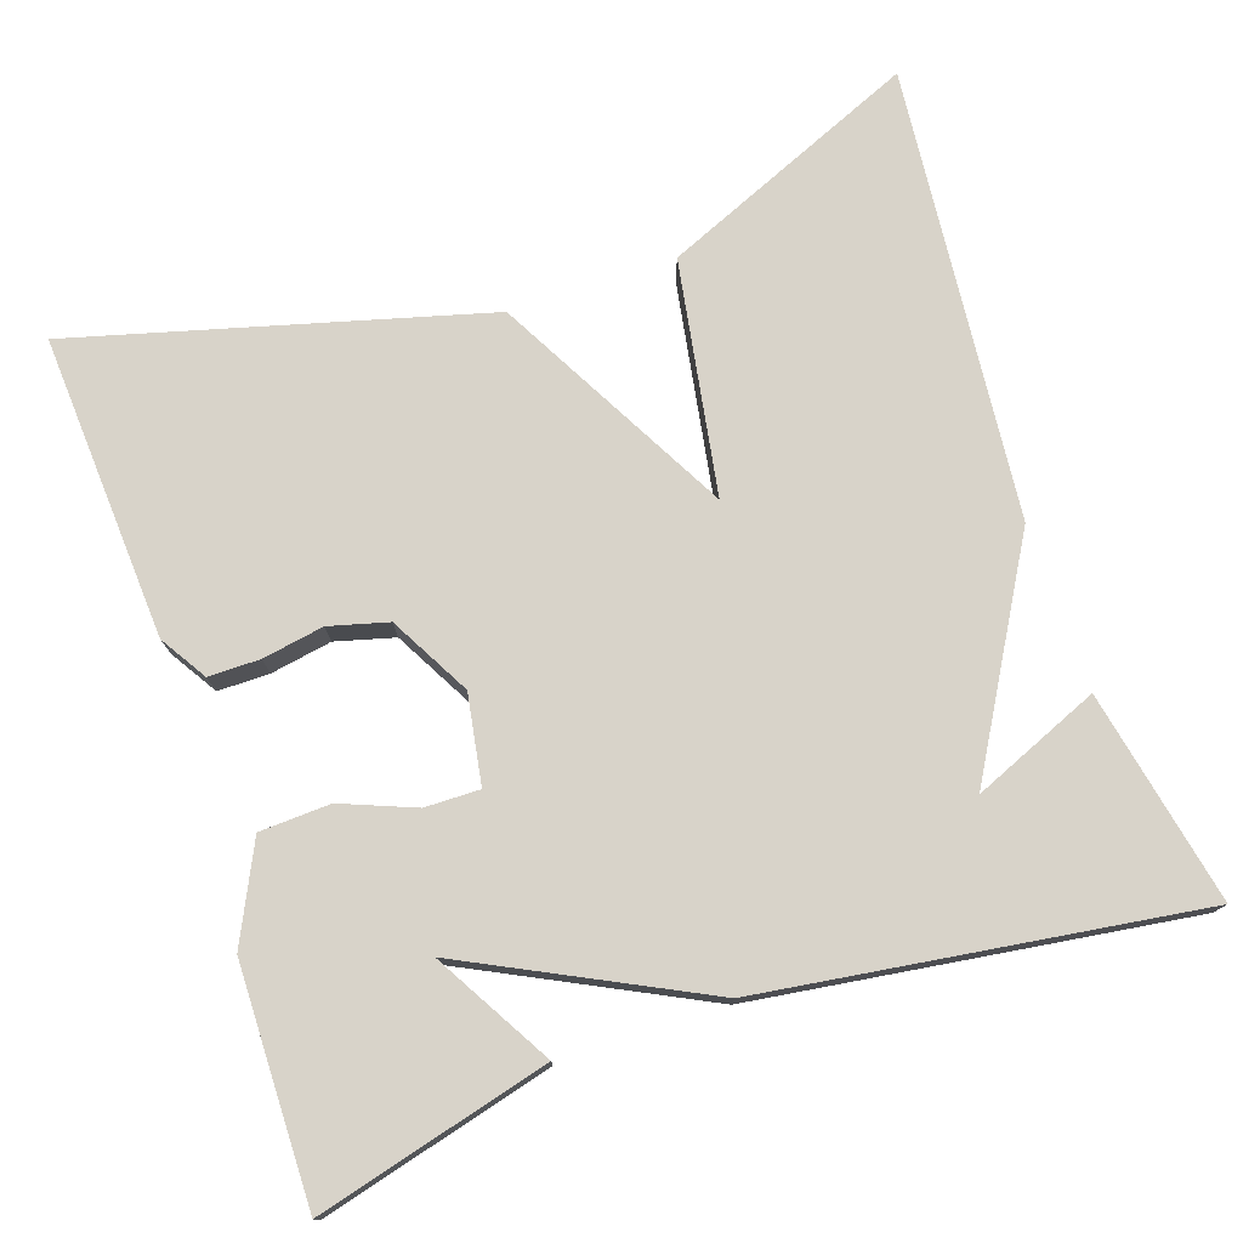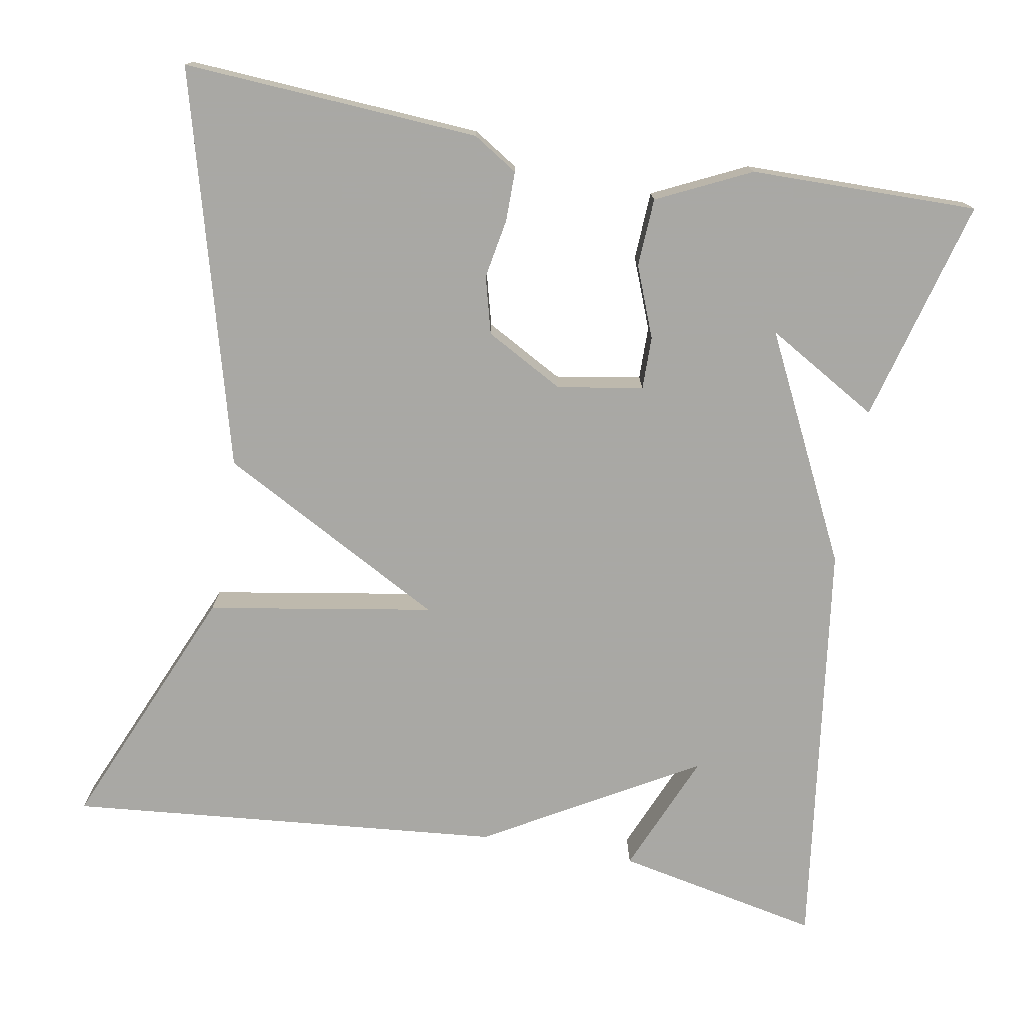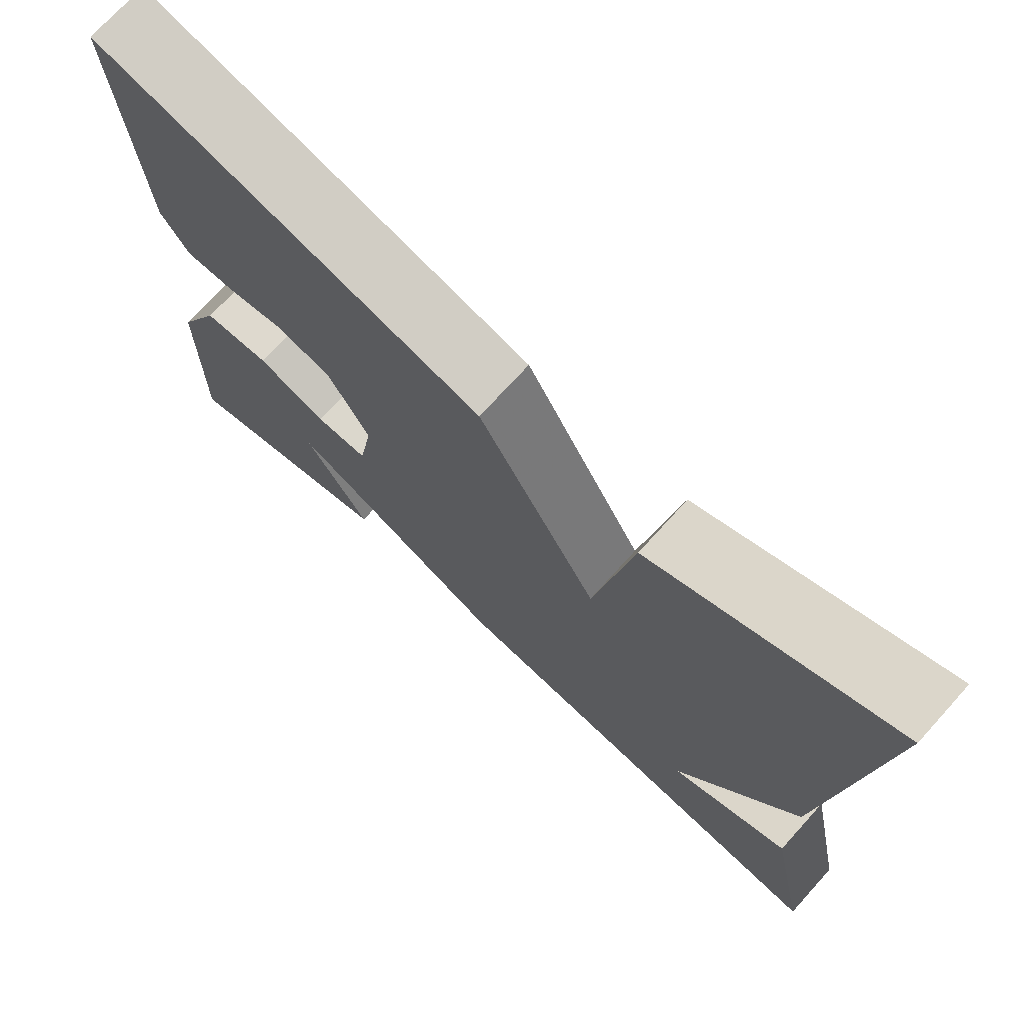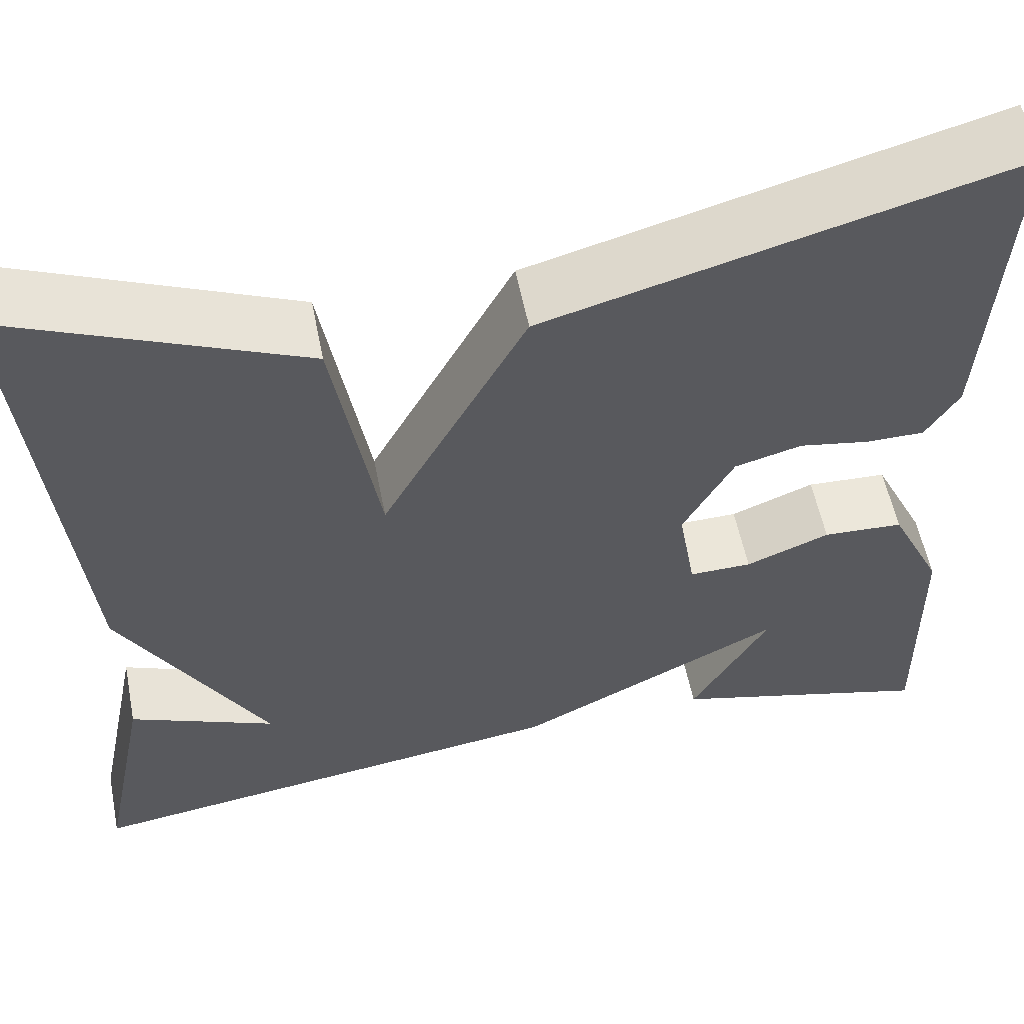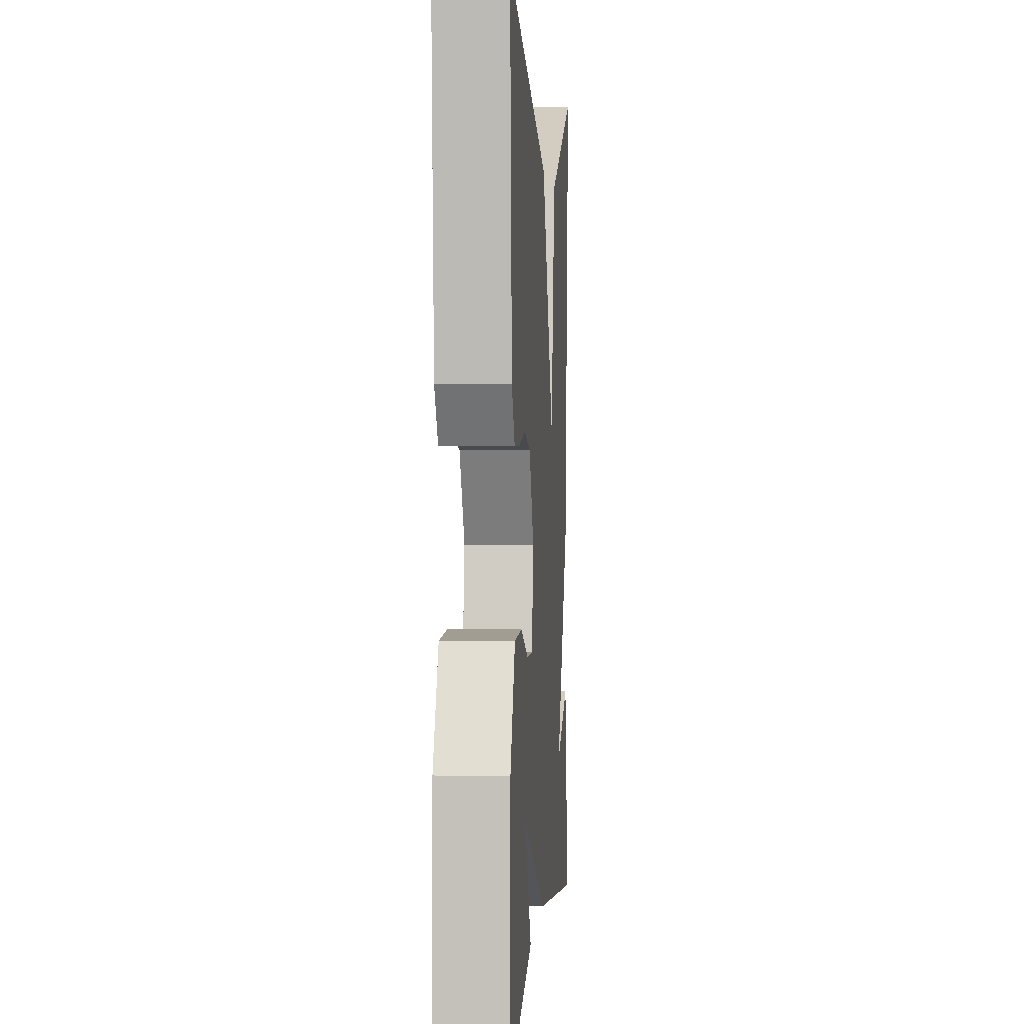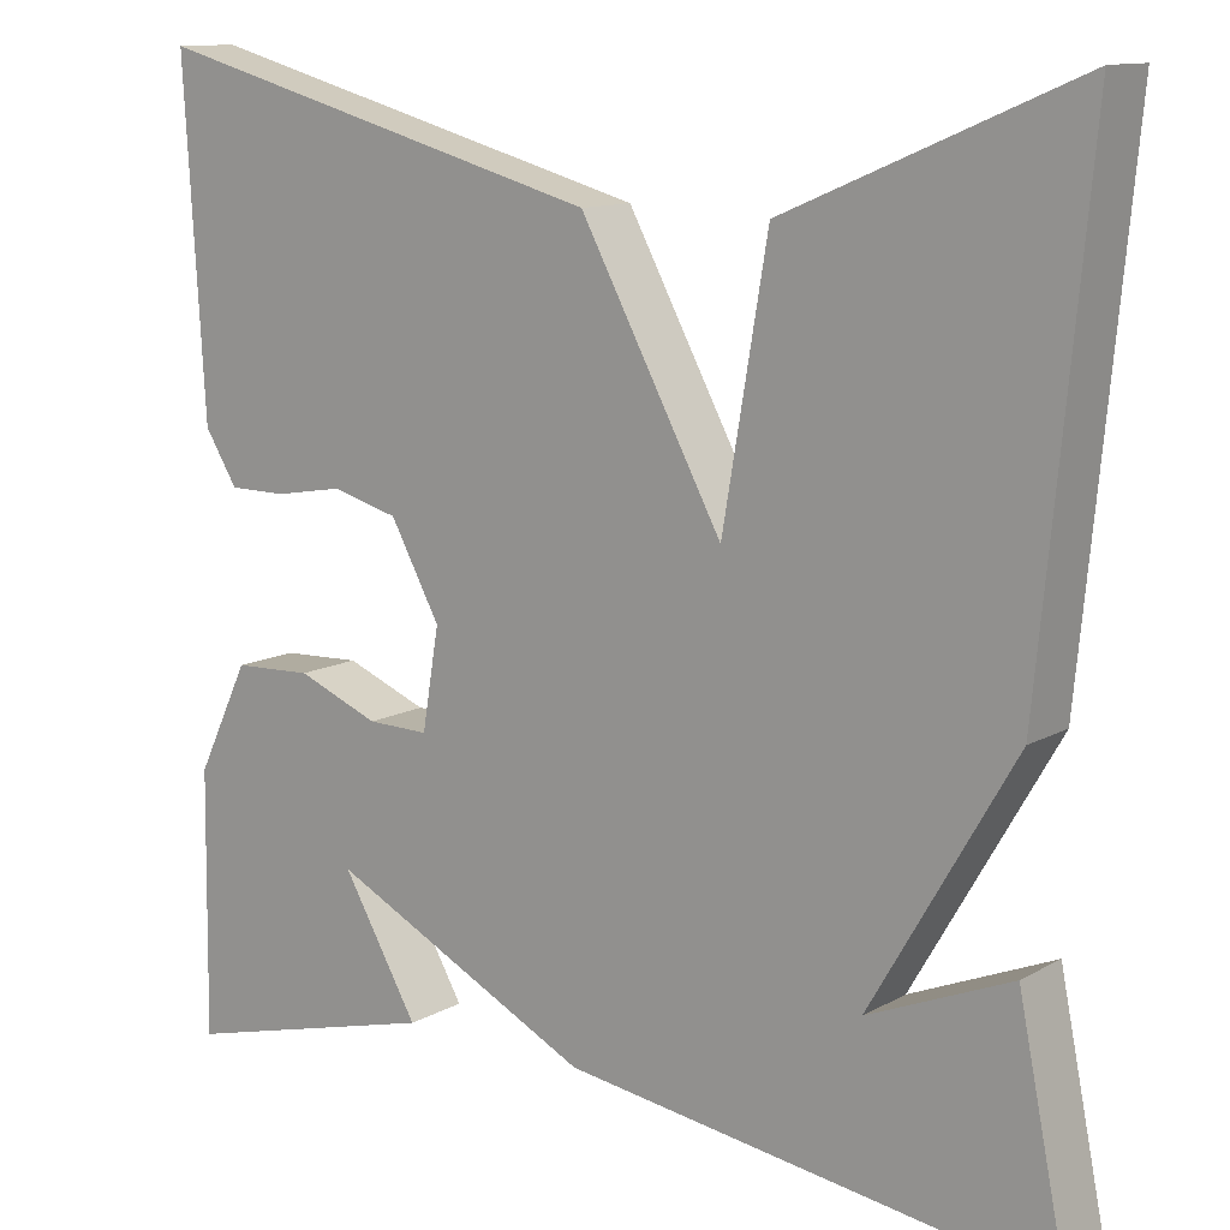
<metadata>
{"format":"obj","ext":"obj","renderer":"f3d","projection":"perspective","resolution":1024,"background":"white","views":[{"elev":75.9,"azim":161.3,"up":"+Y"},{"elev":-75.0,"azim":79.8,"up":"+Y"},{"elev":72.8,"azim":-137.8,"up":"+Z"},{"elev":56.2,"azim":-11.2,"up":"+Z"},{"elev":2.1,"azim":94.2,"up":"+Z"},{"elev":12.0,"azim":-142.4,"up":"+Z"}]}
</metadata>
<code>
v 0.5 0.07 -0.5
v 0.221 0.07 -0.427
v 0.302 0.07 -0.287
v 0.021 0.07 -0.427
v -0.5 0.07 -0.5
v -0.448 0.07 -0.244
v -0.295 0.07 -0.308
v -0.448 0.07 -0.044
v -0.5 0.07 0.5
v -0.19 0.07 0.368
v -0.142 0.07 0.087
v 0.01 0.07 0.368
v 0.5 0.07 0.5
v 0.478 0.07 0.132
v 0.443 0.07 0.076
v 0.381 0.07 0.076
v 0.307 0.07 0.089
v 0.236 0.07 0.07
v 0.183 0.07 -0.027
v 0.201 0.07 -0.134
v 0.267 0.07 -0.133
v 0.355 0.07 -0.098
v 0.44 0.07 -0.102
v 0.496 0.07 -0.218
v 0.5 0 -0.5
v 0.221 0 -0.427
v 0.302 0 -0.287
v 0.021 0 -0.427
v -0.5 0 -0.5
v -0.448 0 -0.244
v -0.295 0 -0.308
v -0.448 0 -0.044
v -0.5 0 0.5
v -0.19 0 0.368
v -0.142 0 0.087
v 0.01 0 0.368
v 0.5 0 0.5
v 0.478 0 0.132
v 0.443 0 0.076
v 0.381 0 0.076
v 0.307 0 0.089
v 0.236 0 0.07
v 0.183 0 -0.027
v 0.201 0 -0.134
v 0.267 0 -0.133
v 0.355 0 -0.098
v 0.44 0 -0.102
v 0.496 0 -0.218
f 23 24 1
f 22 23 1
f 21 22 1
f 20 21 1
f 15 16 17
f 14 15 17
f 13 14 17
f 12 13 17
f 11 12 17 18
f 9 10 11
f 8 9 11
f 7 8 11
f 7 11 18 19
f 5 6 7
f 3 4 5 7
f 1 2 3
f 20 1 3
f 20 3 7
f 7 19 20
f 25 48 47
f 25 47 46
f 25 46 45
f 25 45 44
f 41 40 39
f 41 39 38
f 41 38 37
f 41 37 36
f 42 41 36 35
f 35 34 33
f 35 33 32
f 35 32 31
f 43 42 35 31
f 31 30 29
f 31 29 28 27
f 27 26 25
f 27 25 44
f 31 27 44
f 44 43 31
f 1 25 26 2
f 2 26 27 3
f 3 27 28 4
f 4 28 29 5
f 5 29 30 6
f 6 30 31 7
f 7 31 32 8
f 8 32 33 9
f 9 33 34 10
f 10 34 35 11
f 11 35 36 12
f 12 36 37 13
f 13 37 38 14
f 14 38 39 15
f 15 39 40 16
f 16 40 41 17
f 17 41 42 18
f 18 42 43 19
f 19 43 44 20
f 20 44 45 21
f 21 45 46 22
f 22 46 47 23
f 23 47 48 24
f 24 48 25 1

</code>
